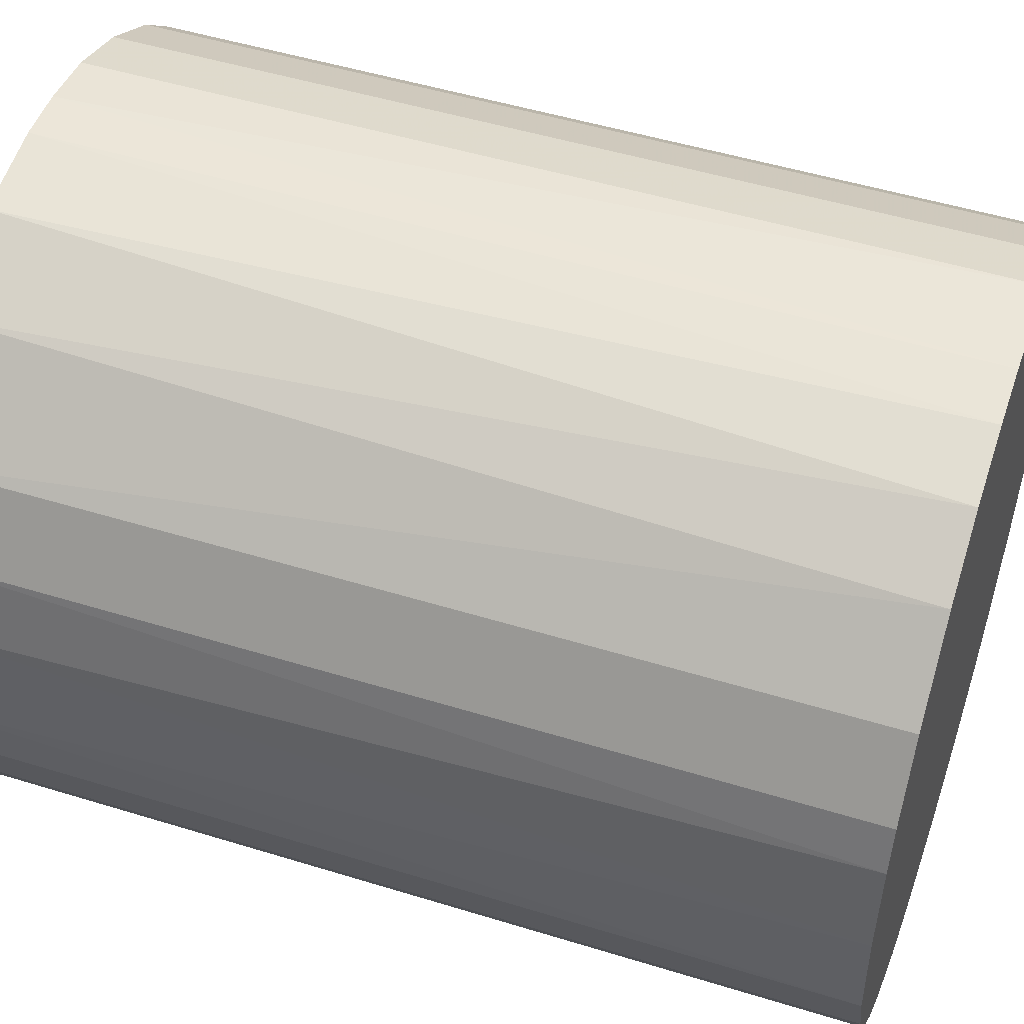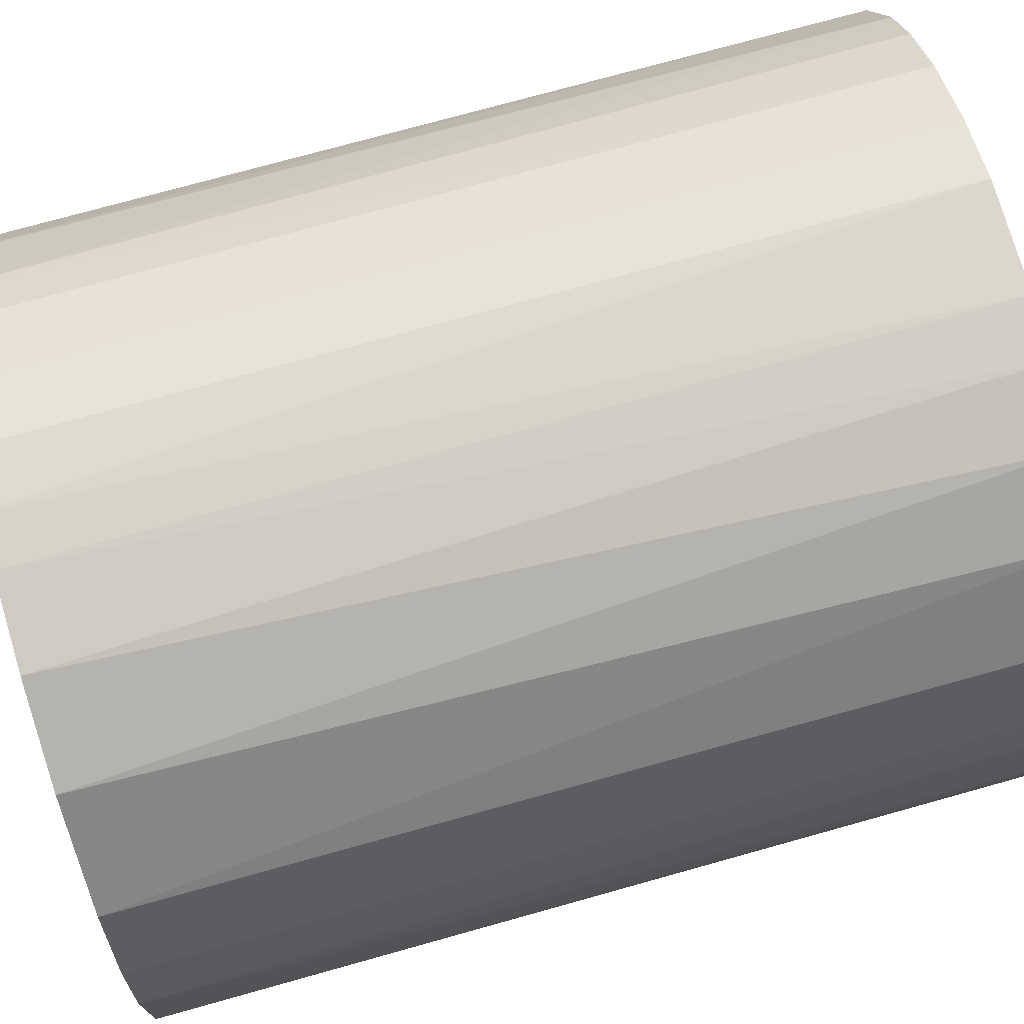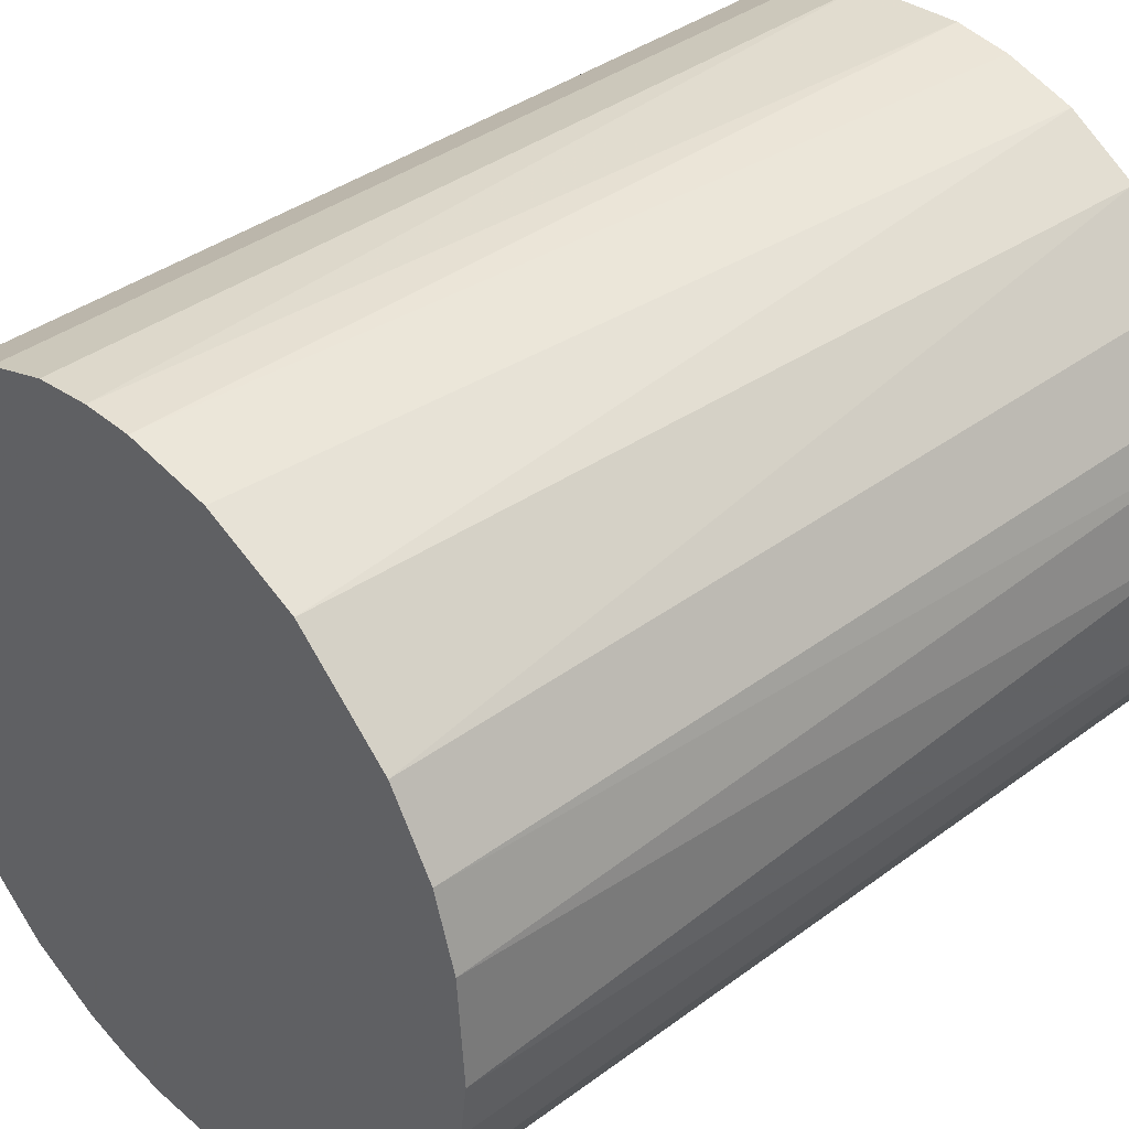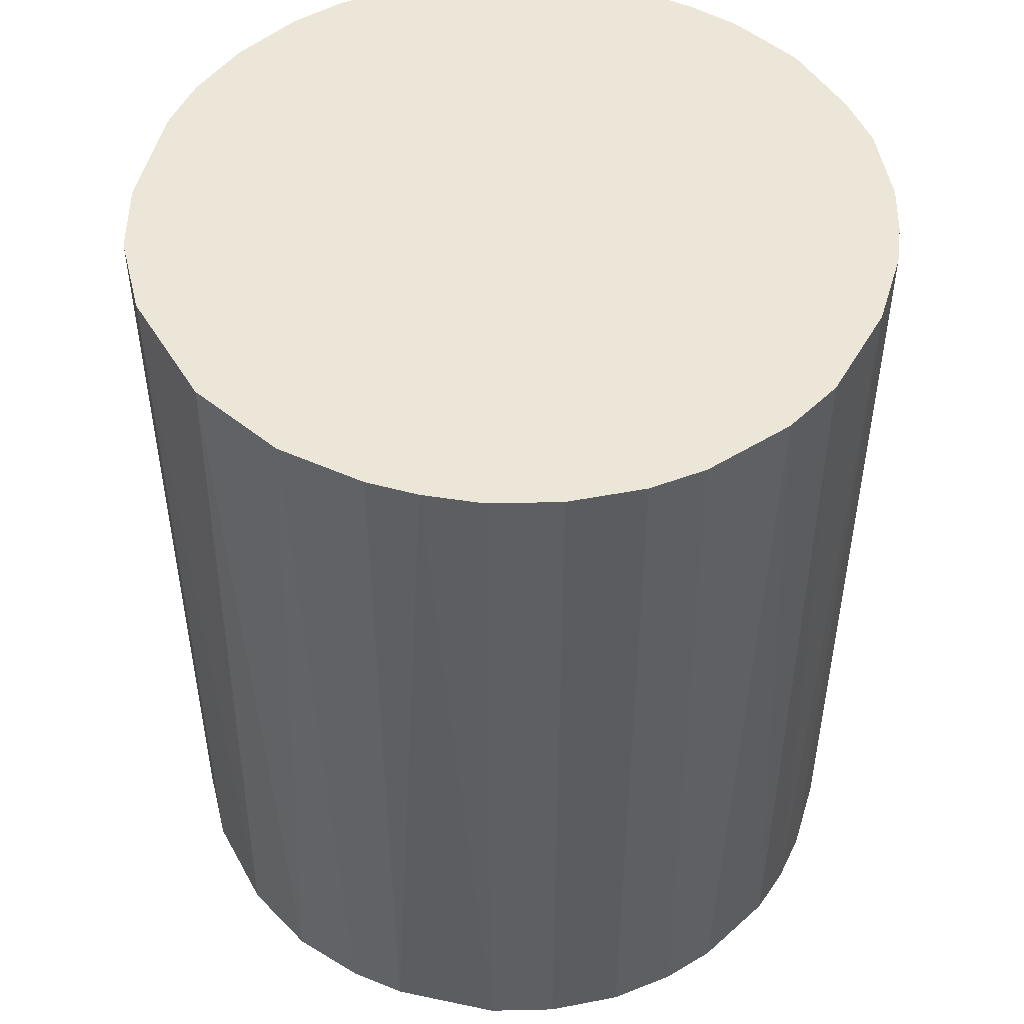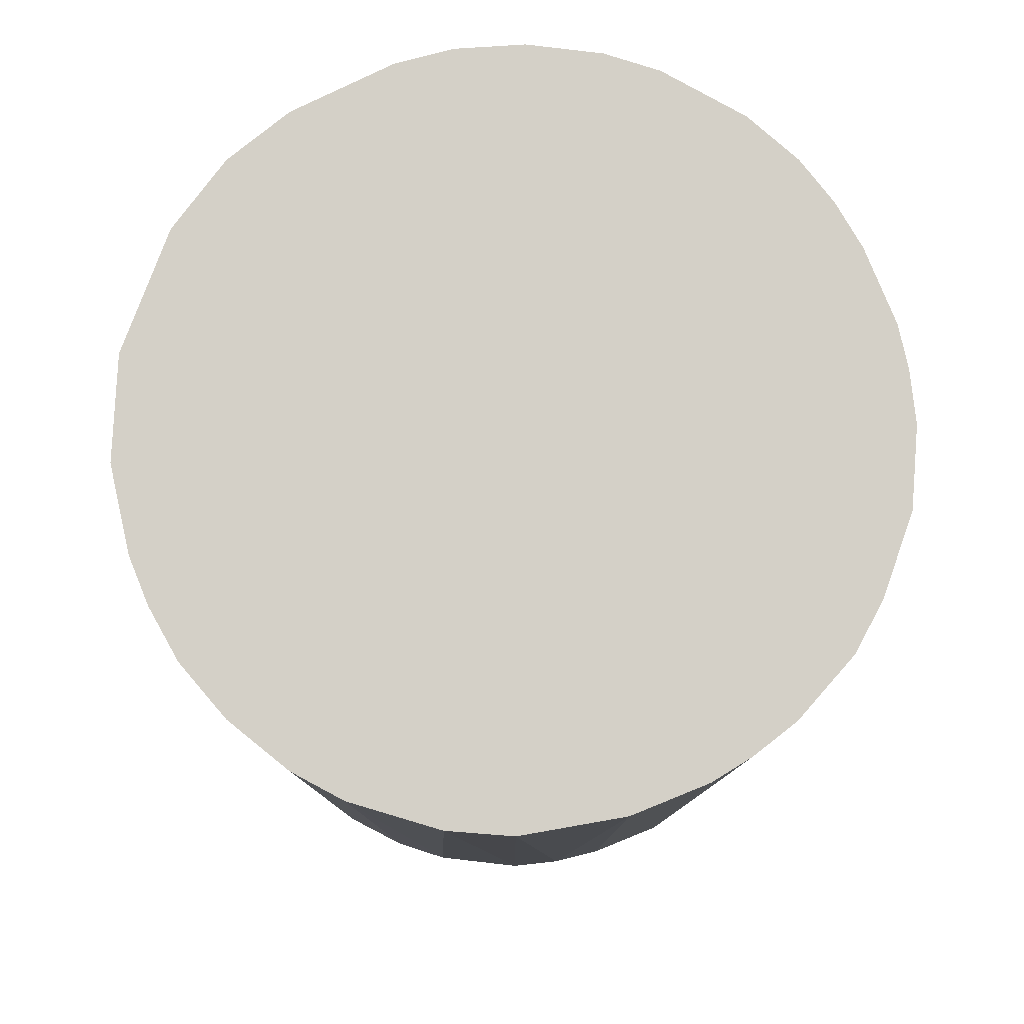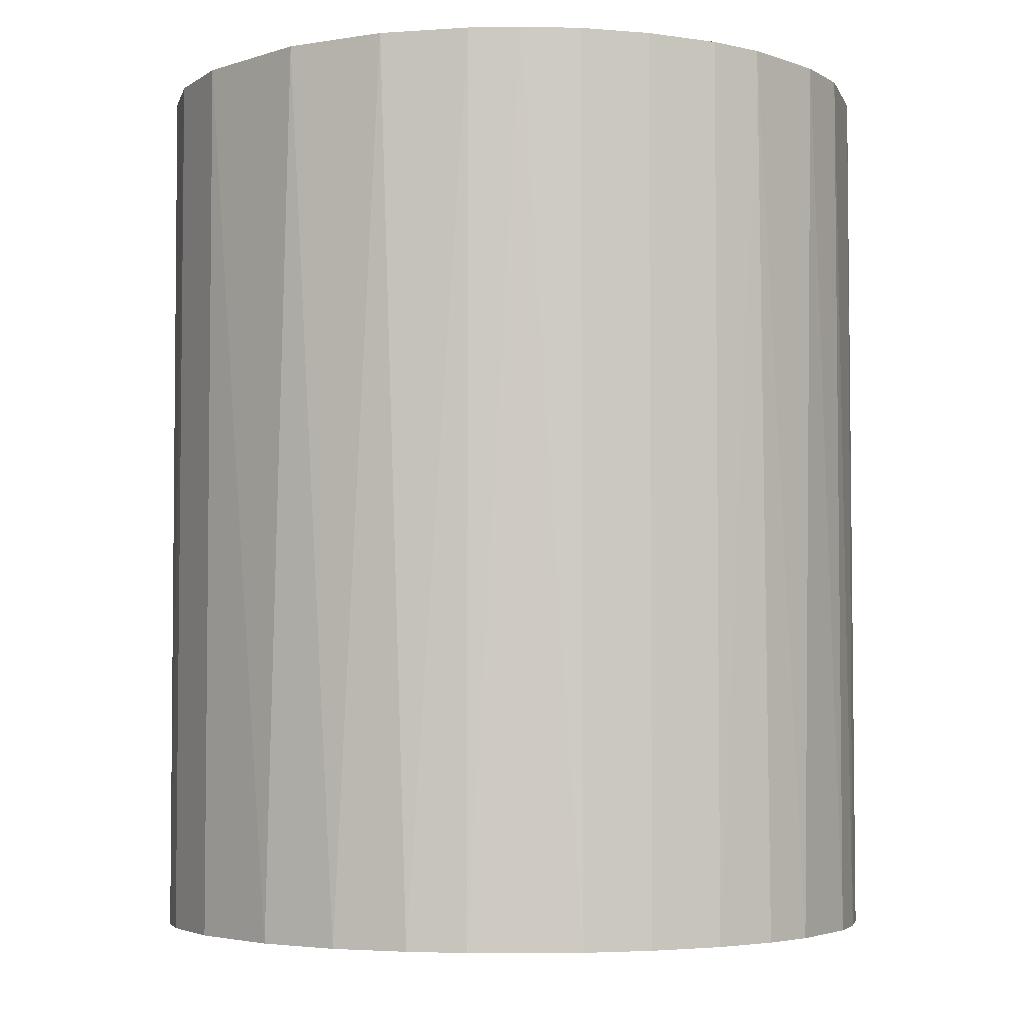
<metadata>
{"format":"obj","ext":"obj","renderer":"f3d","projection":"perspective","resolution":1024,"background":"white","views":[{"elev":49.4,"azim":108.9,"up":"+Y"},{"elev":76.4,"azim":74.6,"up":"+Y"},{"elev":38.5,"azim":47.0,"up":"+Y"},{"elev":49.2,"azim":-163.0,"up":"+Z"},{"elev":79.9,"azim":-112.1,"up":"+Z"},{"elev":-4.2,"azim":-176.8,"up":"+Z"}]}
</metadata>
<code>
o convex_0
v -0.002319 0.03048 0.03638
v -0.003516 -0.03036 -0.03638
v -0.007089 -0.02975 -0.03638
v 0.006619 0.02988 -0.03638
v 0.02988 -0.00709 0.03638
v -0.02975 -0.00709 0.03638
v -0.02856 0.01139 -0.03638
v 0.02988 -0.00709 -0.03638
v 0.007214 -0.02975 0.03638
v 0.02451 0.01855 0.03638
v -0.02141 0.02212 0.03638
v -0.02558 -0.01723 -0.03638
v -0.01723 -0.02557 0.03638
v 0.01795 -0.02498 -0.03638
v 0.02809 0.01258 -0.03638
v -0.01246 0.02809 -0.03638
v 0.02212 -0.02141 0.03638
v -0.02856 0.01139 0.03638
v 0.01676 0.0257 0.03638
v 0.01855 0.02451 -0.03638
v -0.03036 -0.003511 -0.03638
v 0.02988 0.006619 0.03638
v -0.007089 -0.02975 0.03638
v 0.02511 -0.01783 -0.03638
v -0.022 0.02153 -0.03638
v -0.02558 -0.01723 0.03638
v -0.01723 -0.02557 -0.03638
v 0.007214 -0.02975 -0.03638
v -0.01246 0.02809 0.03638
v 0.03048 0.001849 -0.03638
v -0.03036 0.00304 0.03638
v 0.009007 0.02928 0.03638
v -0.007089 0.02988 -0.03638
v 0.01616 -0.02618 0.03638
v 0.02809 -0.01246 0.03638
v -0.02856 -0.01126 -0.03638
v 0.01259 0.02809 -0.03638
v -0.02618 0.01616 0.03638
v 0.02451 0.01855 -0.03638
v -0.02975 0.007214 -0.03638
v 0.00304 -0.03036 0.03638
v -0.01783 0.02511 -0.03638
v 0.01139 -0.02856 -0.03638
v -0.01127 -0.02856 -0.03638
v 0.03048 -0.00232 0.03638
v 0.02809 0.01258 0.03638
v -0.02081 -0.0226 -0.03638
v 0.001849 0.03048 -0.03638
v -0.02498 0.01795 -0.03638
v 0.02809 -0.01246 -0.03638
v 0.001849 0.03048 0.03638
v -0.0226 -0.02081 0.03638
v -0.01127 -0.02856 0.03638
v -0.01783 0.02511 0.03638
v -0.02856 -0.01126 0.03638
v 0.02511 -0.01783 0.03638
v -0.007089 0.02988 0.03638
v 0.02928 0.009006 -0.03638
v 0.01139 -0.02856 0.03638
v 0.02153 -0.022 -0.03638
v -0.003516 -0.03036 0.03638
v 0.00304 -0.03036 -0.03638
v -0.03036 0.00304 -0.03638
v -0.03036 -0.003511 0.03638
f 31 21 64
f 2 3 4
f 5 1 6
f 4 3 7
f 2 4 8
f 5 6 9
f 1 5 10
f 6 1 11
f 7 3 12
f 9 6 13
f 2 8 14
f 8 4 15
f 4 7 16
f 5 9 17
f 6 11 18
f 1 10 19
f 15 4 20
f 19 10 20
f 7 12 21
f 10 5 22
f 3 2 23
f 9 13 23
f 14 8 24
f 16 7 25
f 13 6 26
f 12 3 27
f 2 14 28
f 11 1 29
f 8 15 30
f 6 18 31
f 1 19 32
f 4 16 33
f 16 29 33
f 17 9 34
f 14 17 34
f 8 5 35
f 5 17 35
f 6 21 36
f 21 12 36
f 12 26 36
f 20 4 37
f 19 20 37
f 4 32 37
f 32 19 37
f 7 18 38
f 18 11 38
f 10 15 39
f 15 20 39
f 20 10 39
f 18 7 40
f 7 21 40
f 31 18 40
f 9 23 41
f 28 9 41
f 16 25 42
f 25 11 42
f 29 16 42
f 9 28 43
f 28 14 43
f 14 34 43
f 3 23 44
f 27 3 44
f 13 27 44
f 5 8 45
f 22 5 45
f 8 30 45
f 30 22 45
f 15 10 46
f 10 22 46
f 12 27 47
f 27 13 47
f 33 1 48
f 4 33 48
f 25 7 49
f 11 25 49
f 7 38 49
f 38 11 49
f 24 8 50
f 8 35 50
f 35 24 50
f 1 32 51
f 32 4 51
f 48 1 51
f 4 48 51
f 26 12 52
f 13 26 52
f 12 47 52
f 47 13 52
f 23 13 53
f 44 23 53
f 13 44 53
f 11 29 54
f 42 11 54
f 29 42 54
f 26 6 55
f 6 36 55
f 36 26 55
f 17 24 56
f 35 17 56
f 24 35 56
f 29 1 57
f 1 33 57
f 33 29 57
f 30 15 58
f 22 30 58
f 15 46 58
f 46 22 58
f 34 9 59
f 9 43 59
f 43 34 59
f 17 14 60
f 14 24 60
f 24 17 60
f 23 2 61
f 2 41 61
f 41 23 61
f 2 28 62
f 41 2 62
f 28 41 62
f 21 31 63
f 40 21 63
f 31 40 63
f 21 6 64
f 6 31 64

</code>
